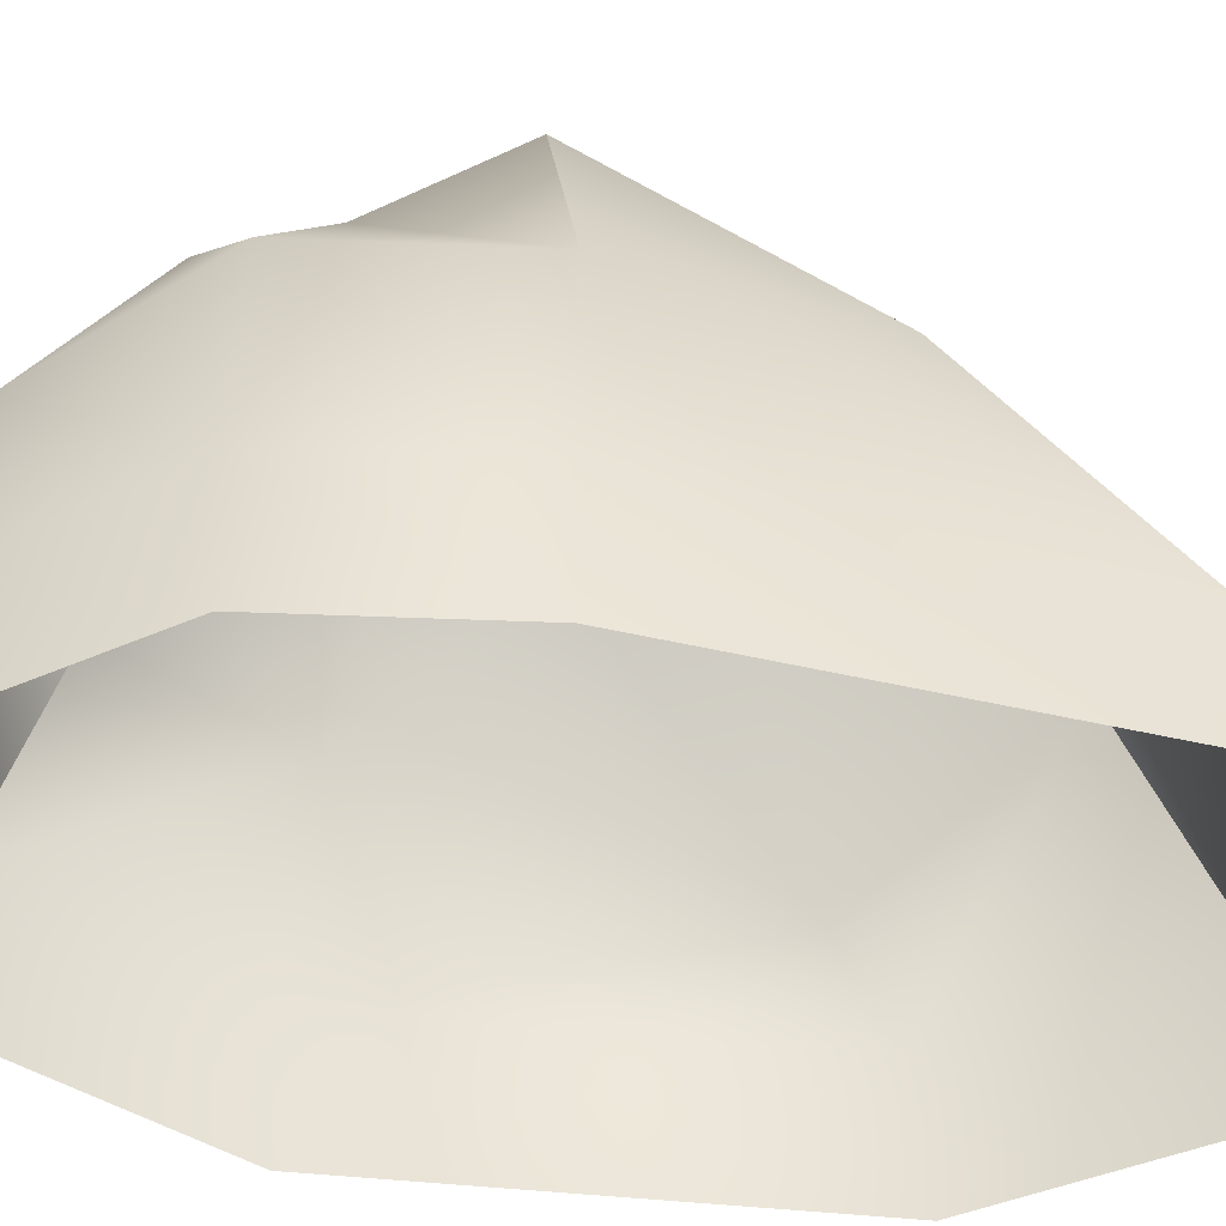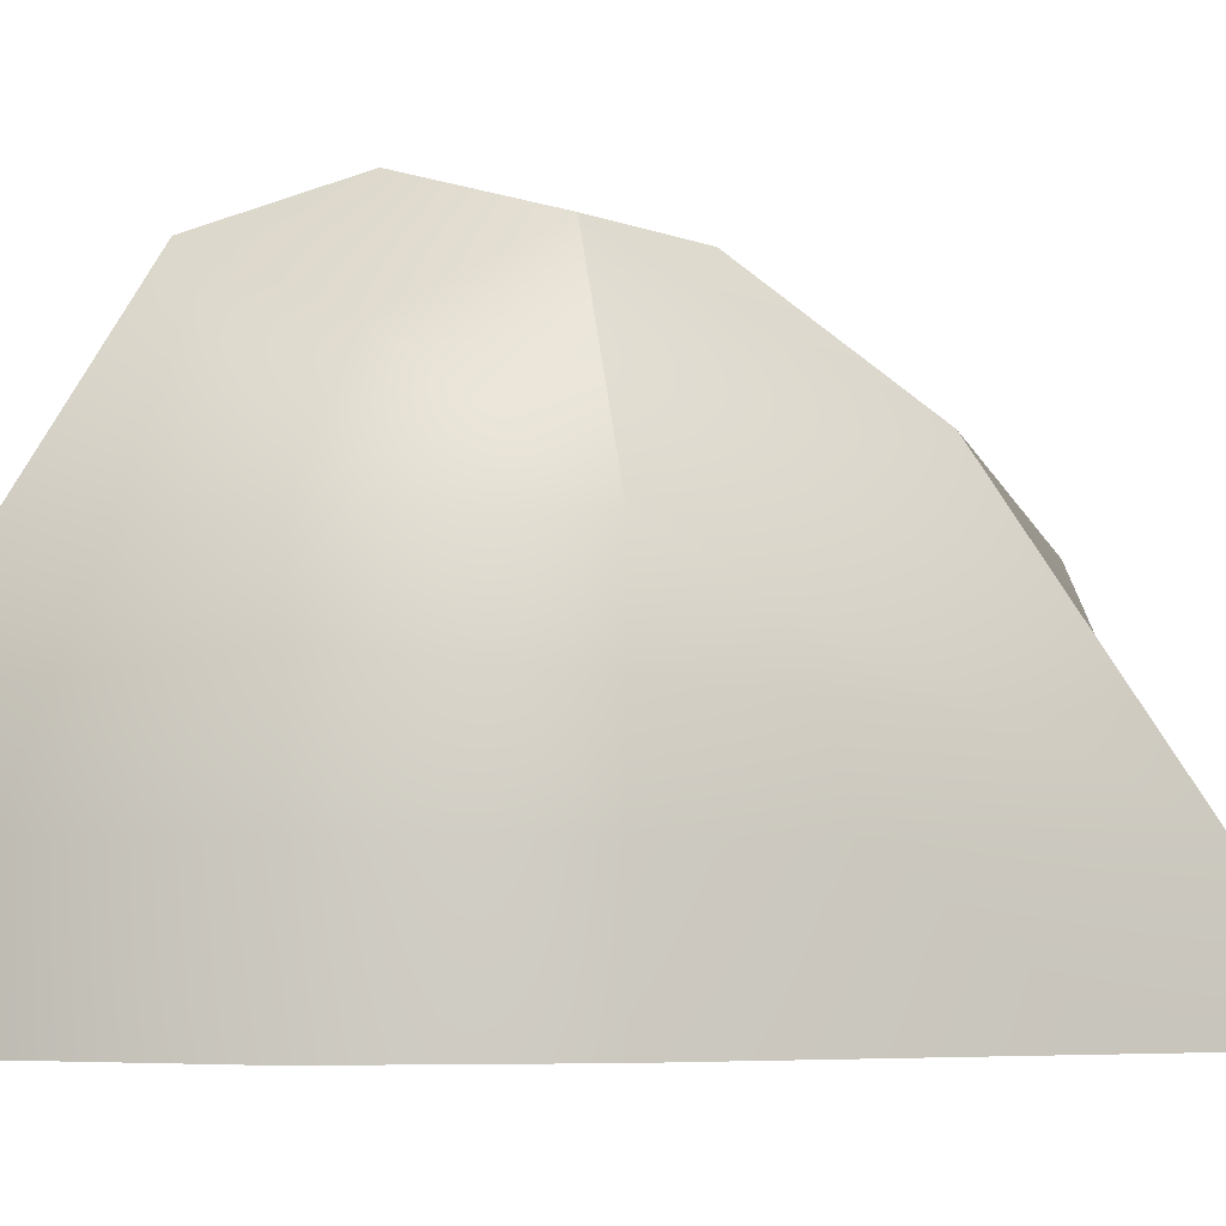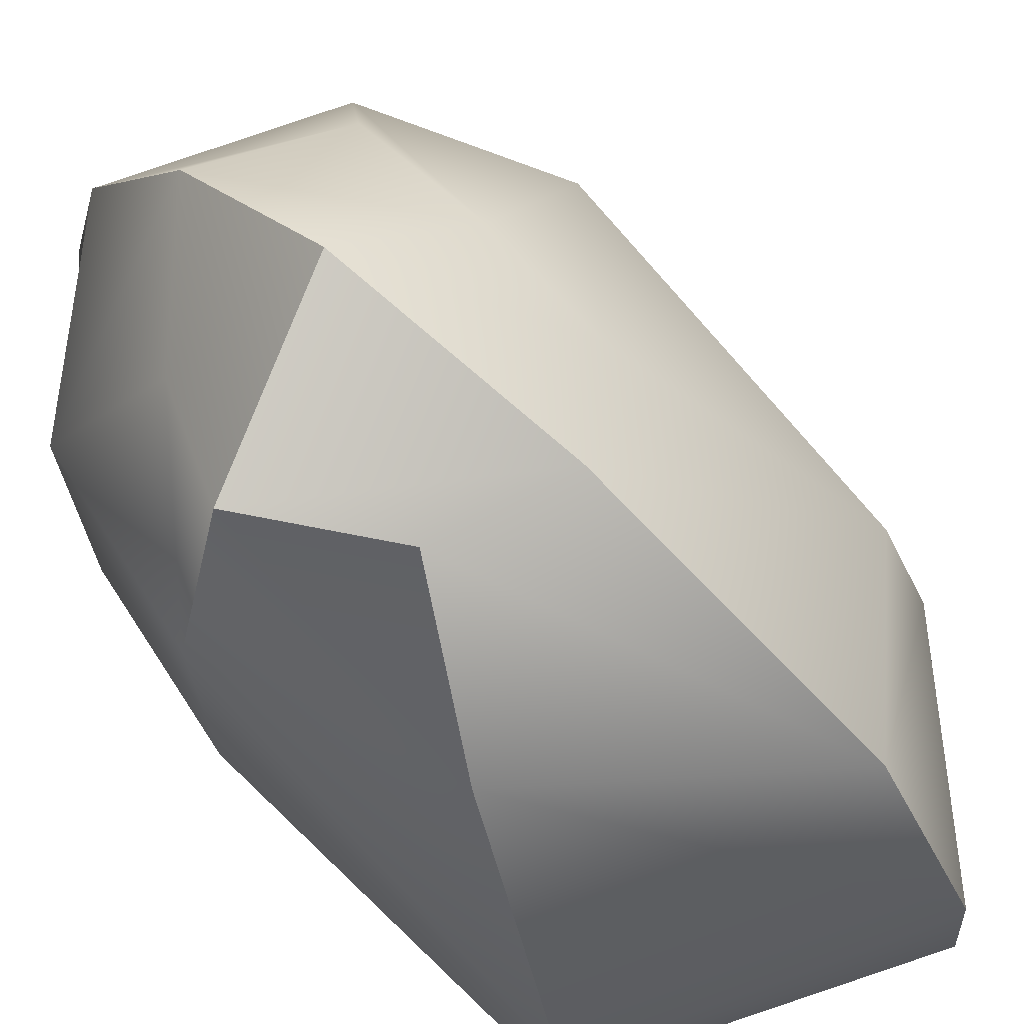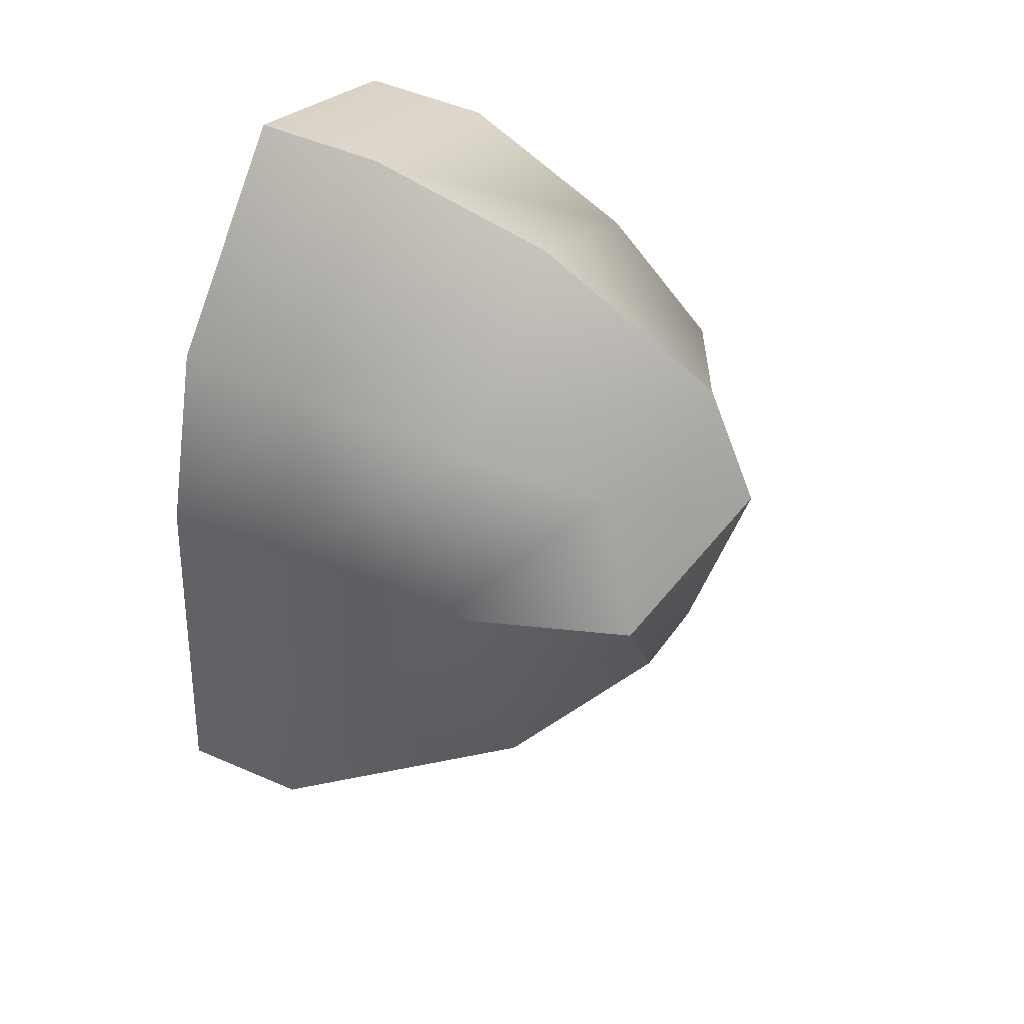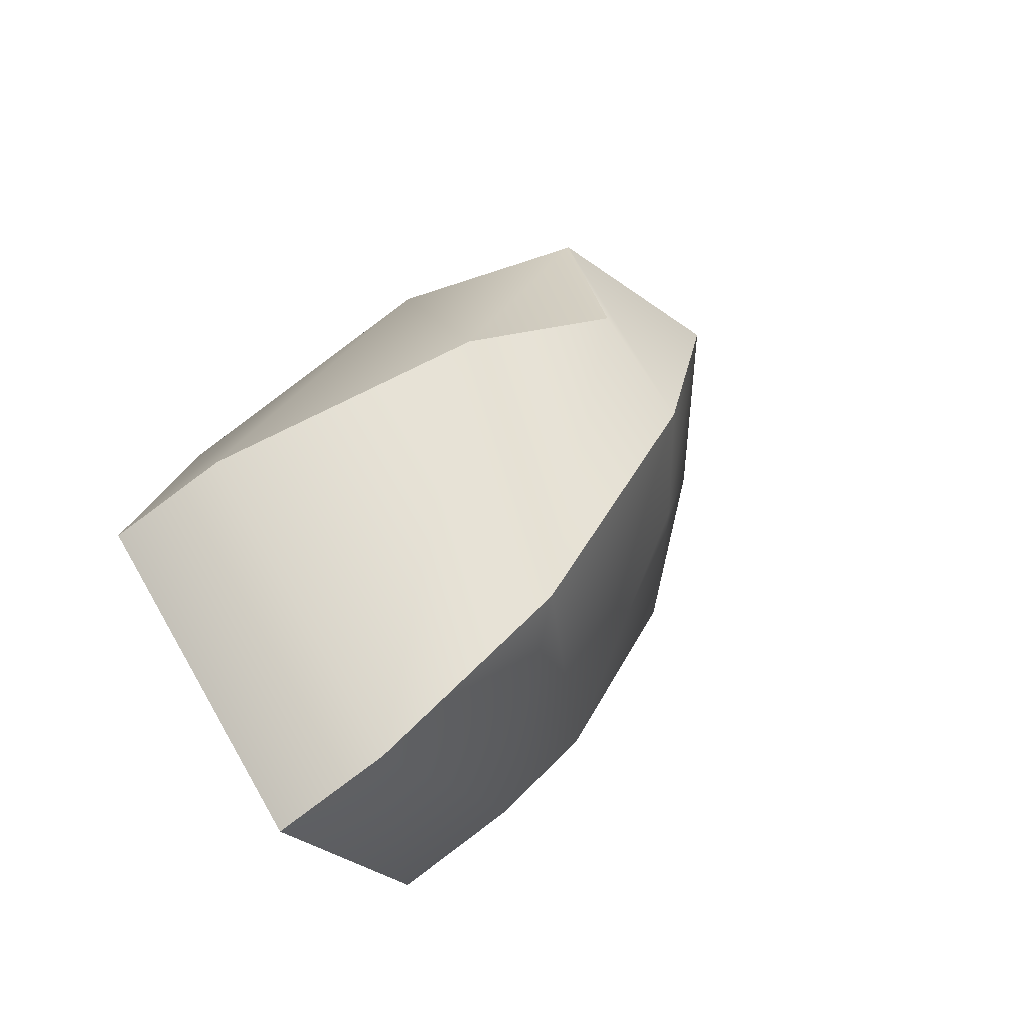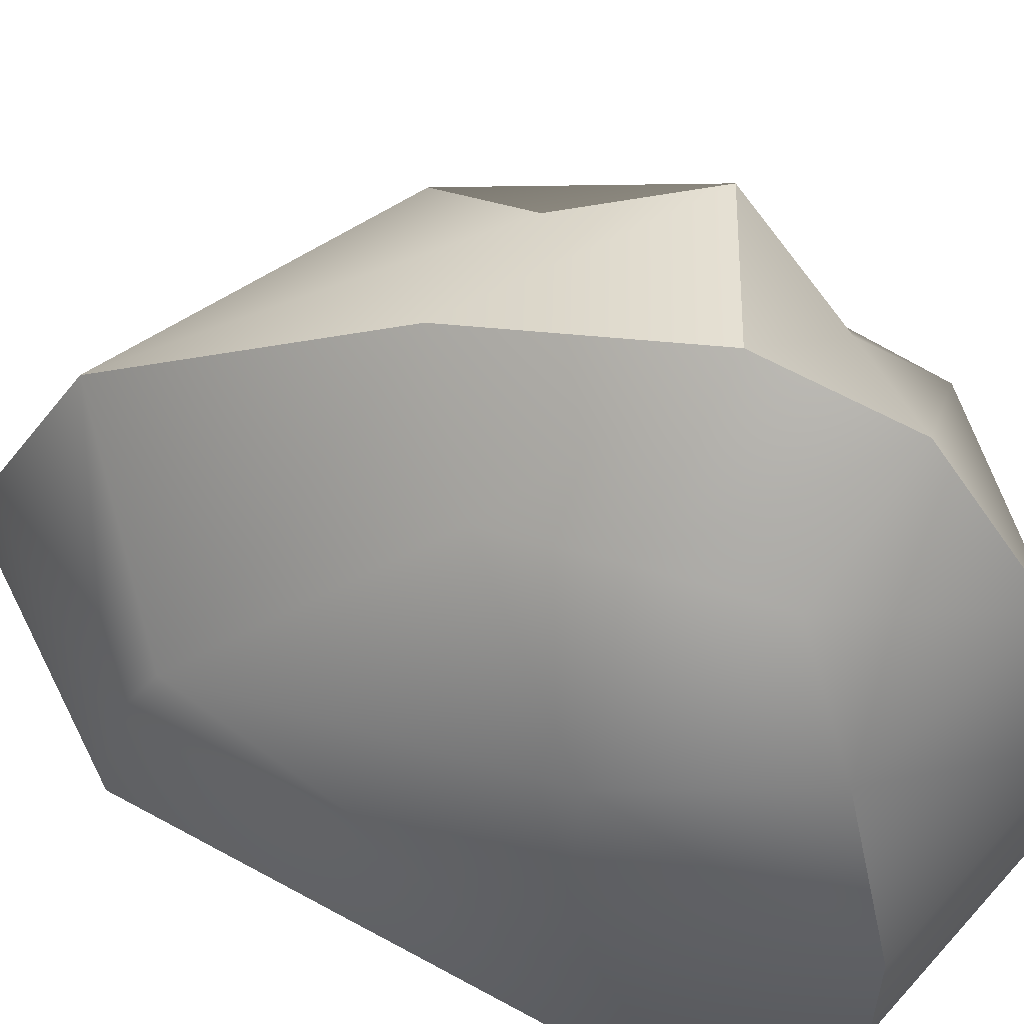
<metadata>
{"format":"obj","ext":"obj","renderer":"f3d","projection":"perspective","resolution":1024,"background":"white","views":[{"elev":-44.3,"azim":68.4,"up":"+Y"},{"elev":-4.3,"azim":62.6,"up":"+Y"},{"elev":71.2,"azim":127.9,"up":"+Y"},{"elev":50.3,"azim":115.5,"up":"+Z"},{"elev":-71.6,"azim":127.0,"up":"+Z"},{"elev":57.0,"azim":-74.3,"up":"+Y"}]}
</metadata>
<code>
v -122.7 -100 128.9
v -100 0 100
v -69.9 68.23 68.35
v 0 -100 187.1
v 0 0 162.2
v 0 100 100
v 100 -100 100
v 100 0 100
v 63 66.87 59.5
v 134.2 -100 0
v 134.2 0 0
v 100 100 0
v 157 -100 -212.6
v 113.9 36.25 -134.1
v 64.25 100 -70.94
v -100 -169.1 -226.5
v 0 6.898 -253.5
v 0 100 -100
v -100 -100 -217.5
v -100 -48.62 -189.9
v -58.82 56.94 -66.3
v -157.5 -100 0
v -129.2 0 0
v -66.4 69.3 0
v 0 129.7 25.11
v -157.5 -169.1 -4.95e-09
v -122.7 -169.1 128.9
v 3.183e-09 -169.1 187.1
v 100 -169.1 100
v 134.2 -169.1 0
v 157 -169.1 -212.6
v -3.247e-08 -102.1 -311.2
v -9.421e-08 -169.1 -316.6
o Cube
f 19 16 26 22
f 22 26 27 1
f 4 5 2 1
f 7 8 5 4
f 5 6 3 2
f 8 9 6 5
f 10 11 8 7
f 13 14 11 10
f 11 12 9 8
f 14 15 12 11
f 1 27 28 4
f 4 28 29 7
f 17 18 15 14
f 20 21 18 17
f 22 23 20 19
f 1 2 23 22
f 23 24 21 20
f 2 3 24 23
f 6 25 24 3
f 9 12 25 6
f 25 18 21 24
f 12 15 18 25
f 7 29 30 10
f 10 30 31 13
f 19 20 17 32
f 16 19 32 33
f 14 13 32 17
f 13 31 33 32

</code>
